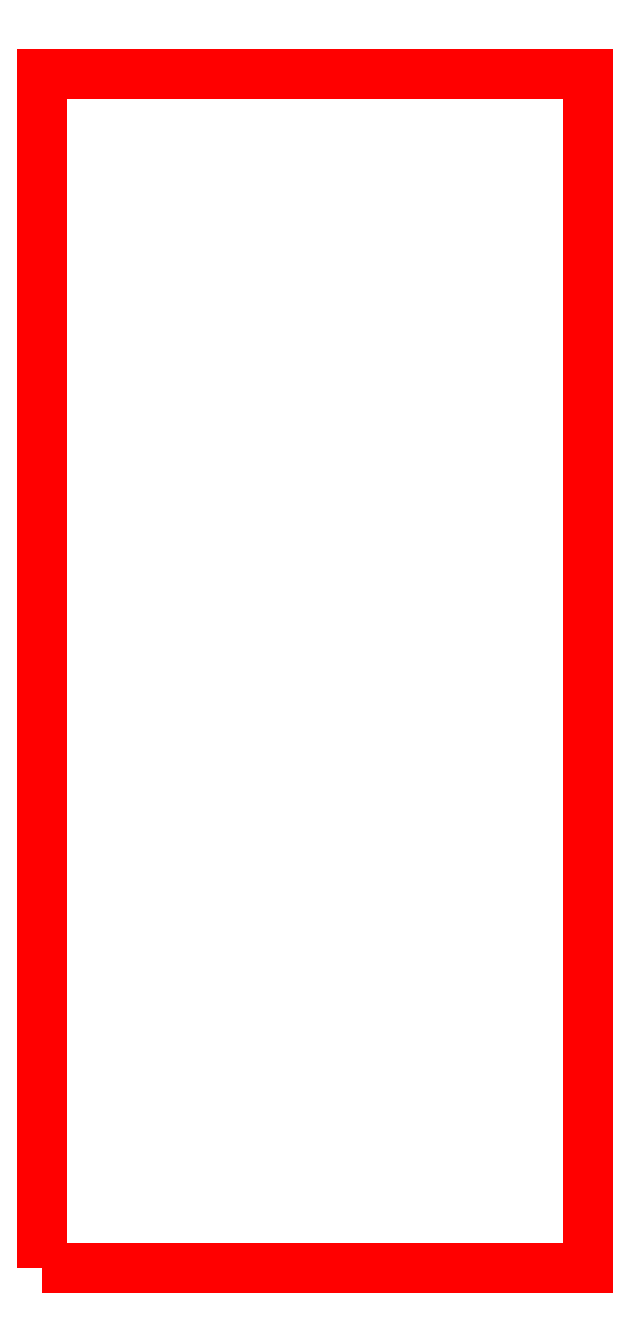
<metadata>
{"format":"dxf","ext":"dxf","renderer":"ezdxf+matplotlib","layout":"modelspace","background":"white","min_lineweight":24,"dpi":150}
</metadata>
<code>
0
SECTION
2
ENTITIES
0
POLYLINE
8
RoutContour
66
1
10
0
20
0
30
0
39
0
70
1
0
VERTEX
8
RoutContour
10
0
20
0
30
0
0
VERTEX
8
RoutContour
10
11.88
20
0
30
0
0
VERTEX
8
RoutContour
10
11.88
20
26
30
0
0
VERTEX
8
RoutContour
10
0
20
26
30
0
0
SEQEND
8
RoutContour
0
ENDSEC
0
EOF

</code>
